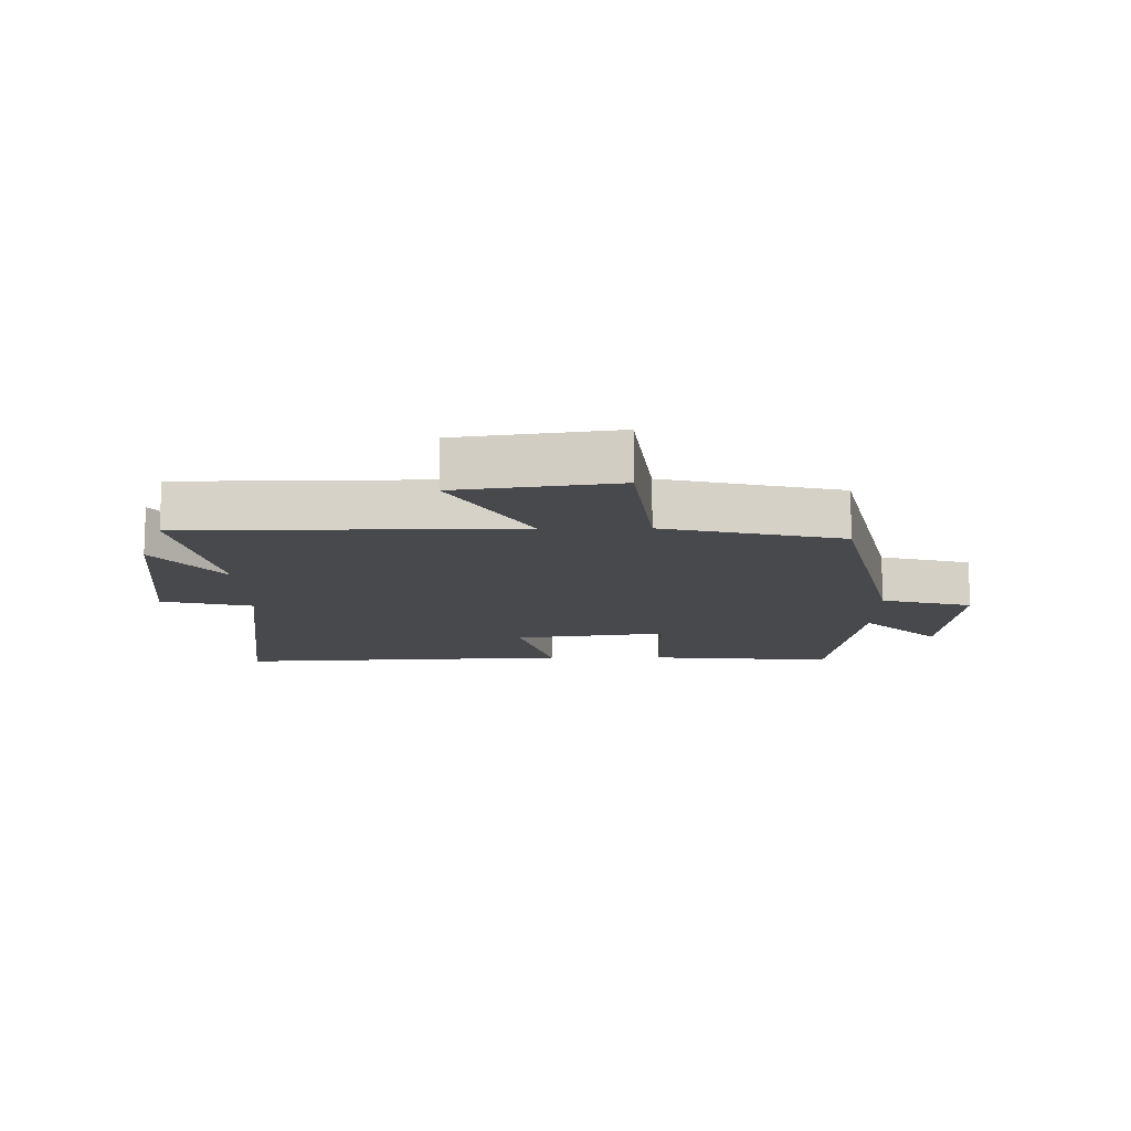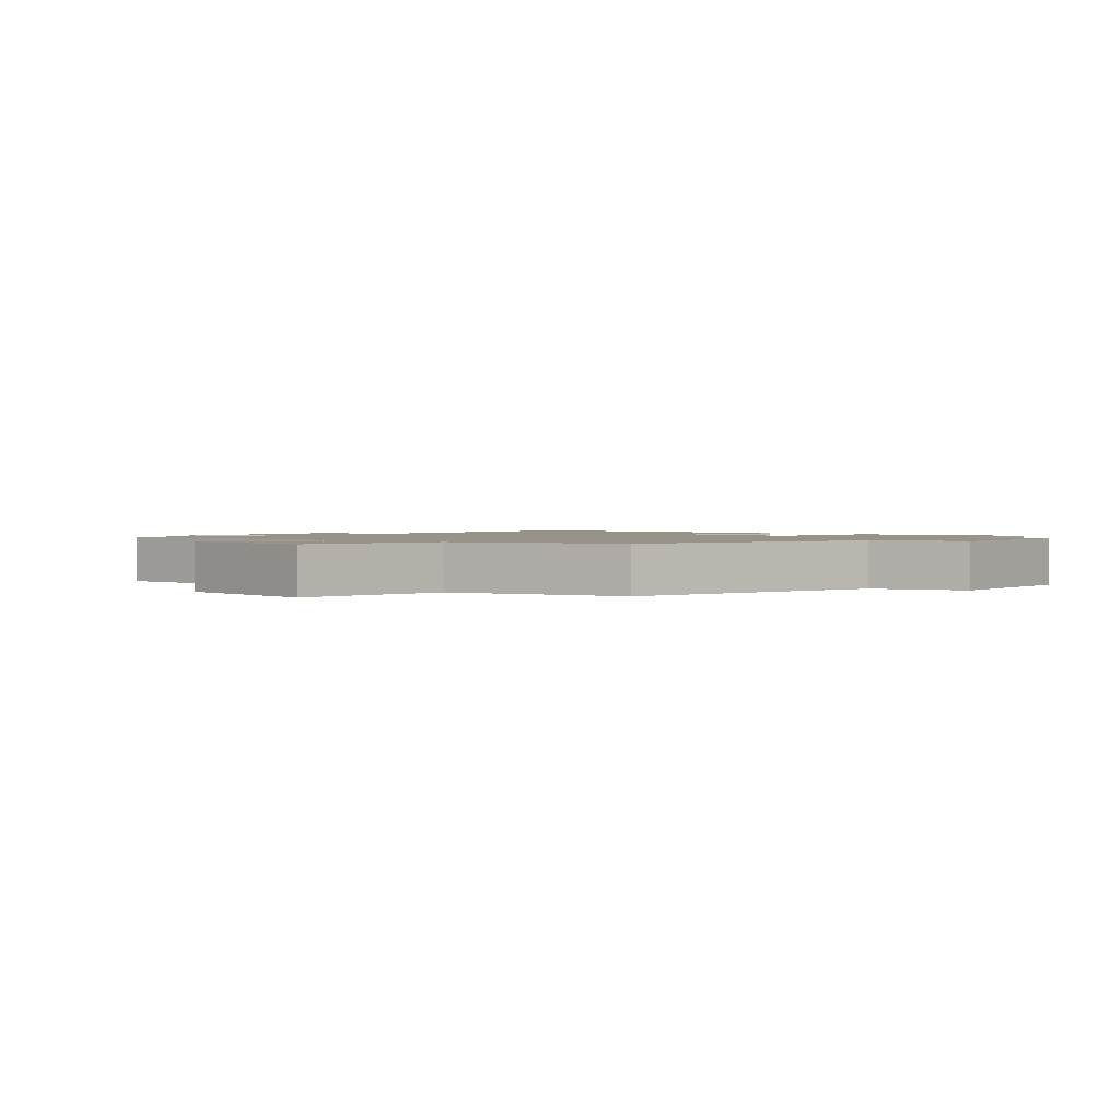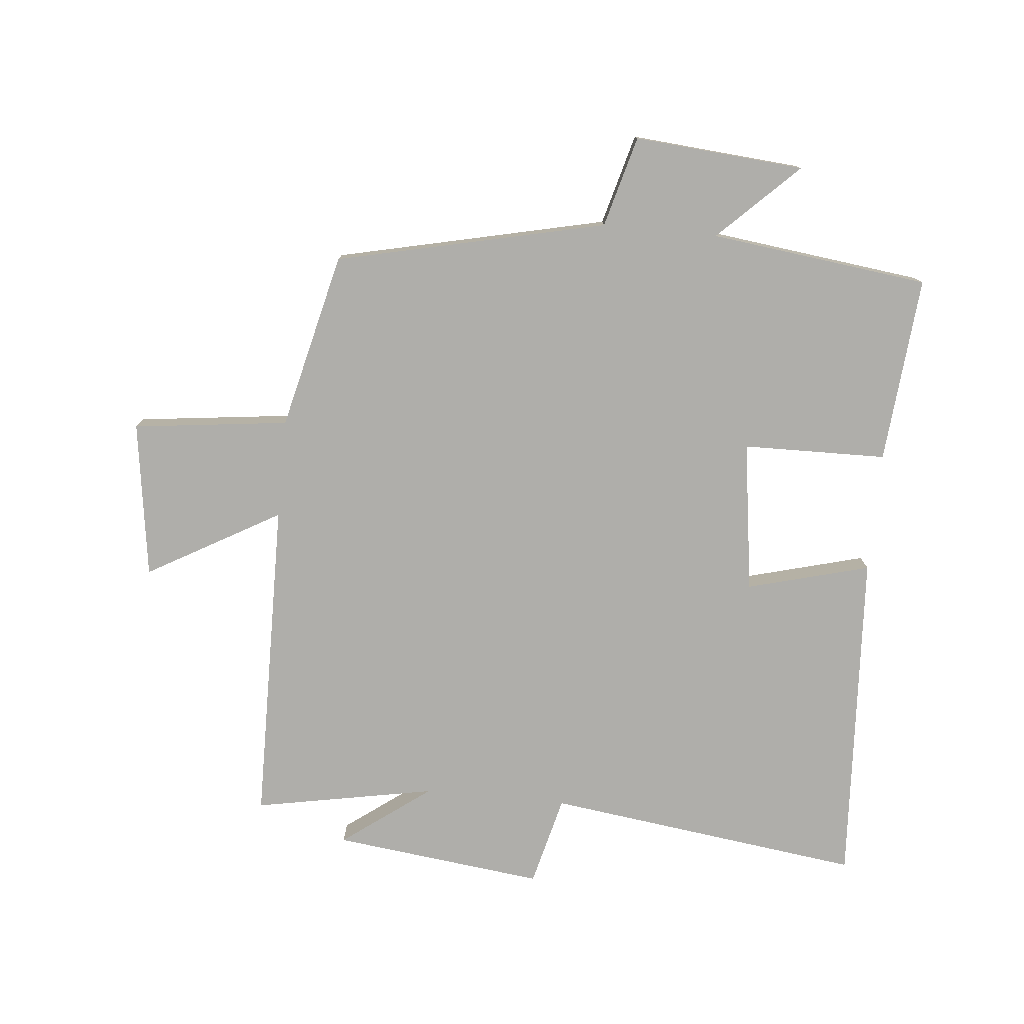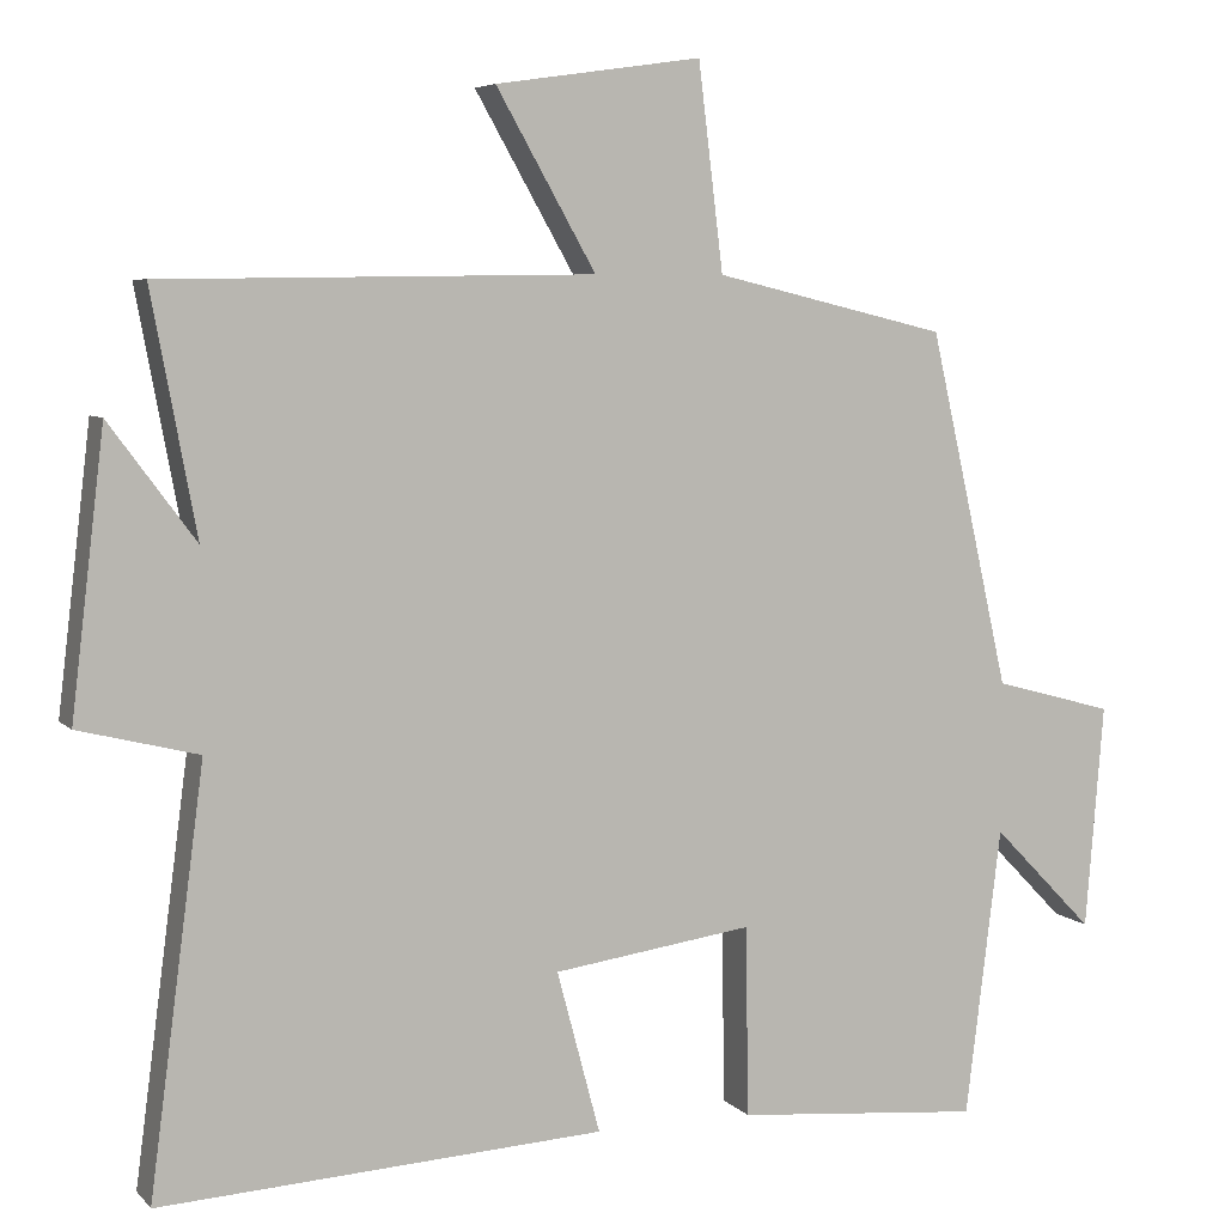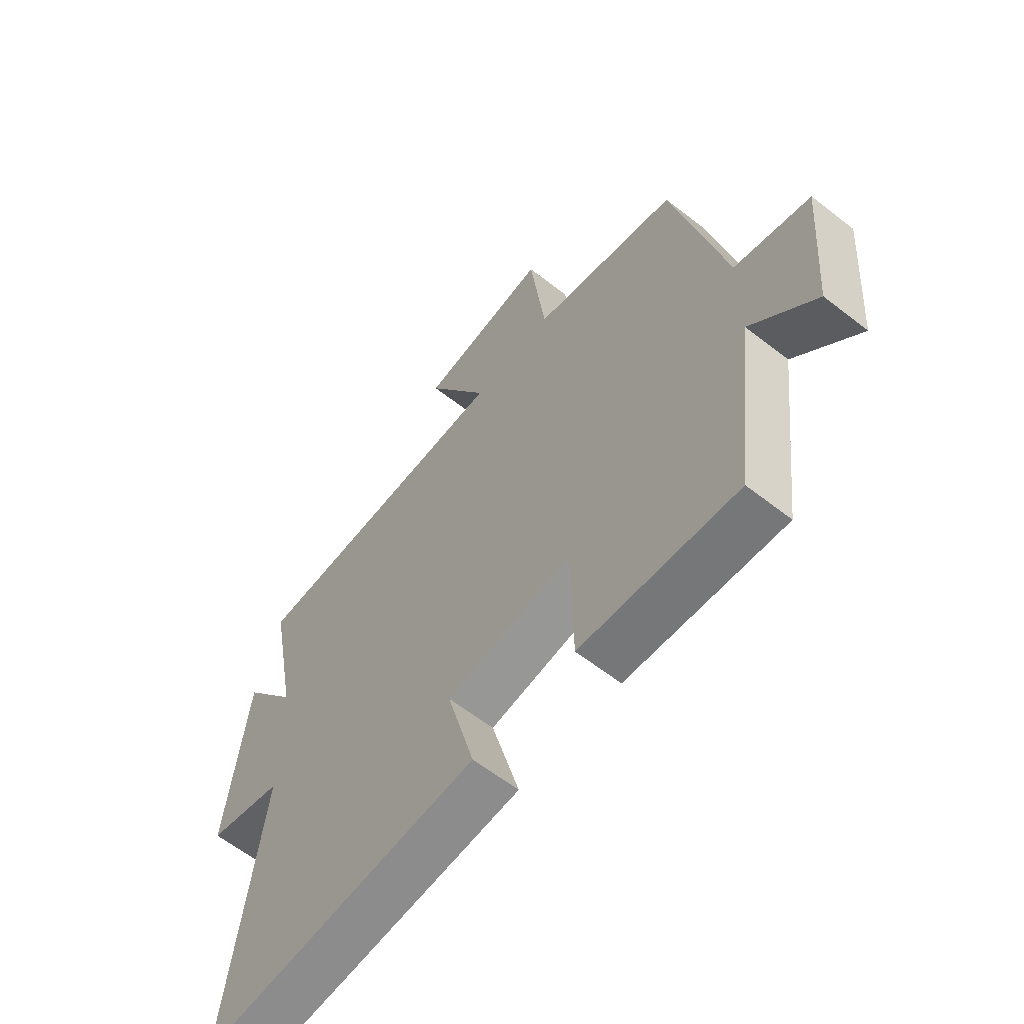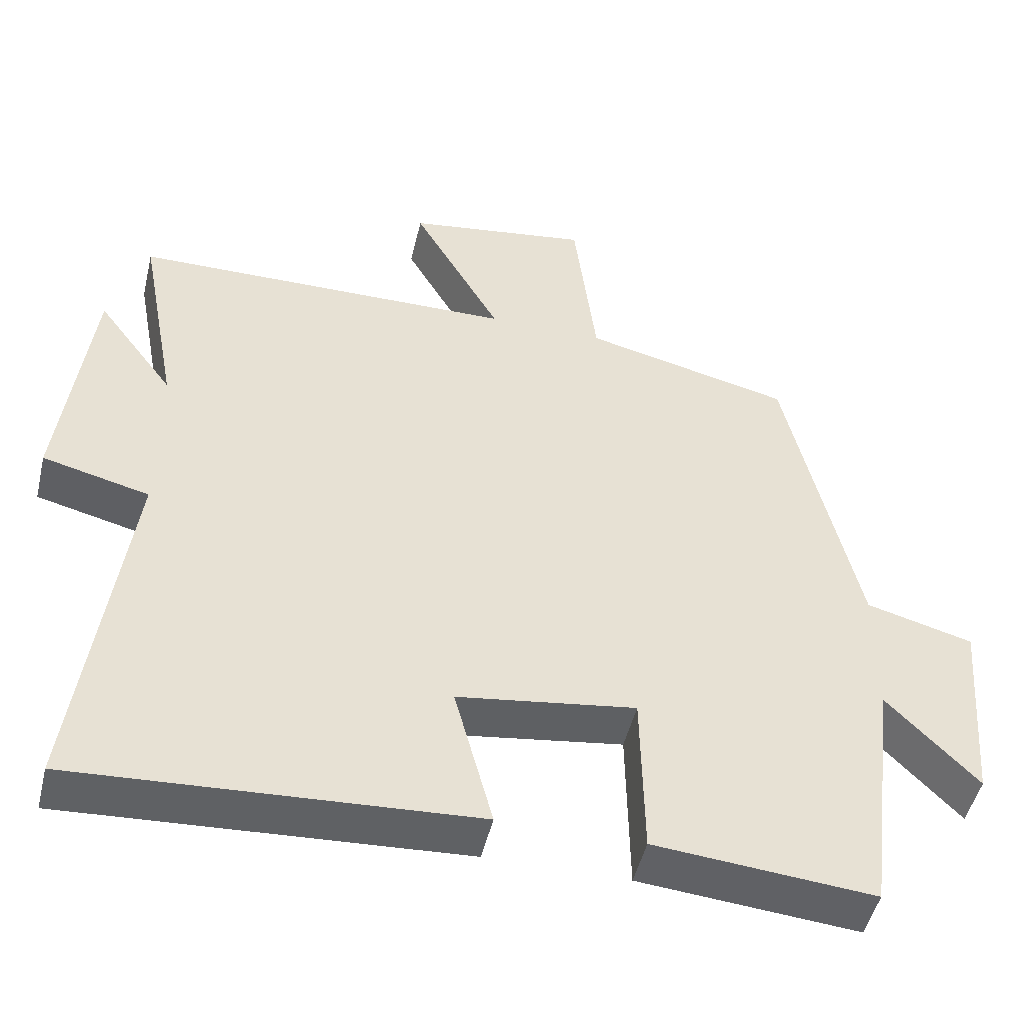
<metadata>
{"format":"obj","ext":"obj","renderer":"f3d","projection":"perspective","resolution":1024,"background":"white","views":[{"elev":-12.5,"azim":0.6,"up":"+Y"},{"elev":1.5,"azim":40.6,"up":"+Y"},{"elev":-77.6,"azim":84.5,"up":"+Y"},{"elev":5.9,"azim":-22.0,"up":"+Z"},{"elev":-61.4,"azim":51.5,"up":"+Z"},{"elev":-48.7,"azim":-13.3,"up":"+Z"}]}
</metadata>
<code>
v 0.457 0.07 -0.526
v 0.161 0.07 -0.5
v 0.157 0.07 -0.271
v -0.083 0.07 -0.305
v -0.031 0.07 -0.5
v -0.566 0.07 -0.531
v -0.5 0.07 -0.027
v -0.644 0.07 0.009
v -0.604 0.07 0.345
v -0.5 0.07 0.205
v -0.554 0.07 0.493
v -0.035 0.07 0.5
v -0.155 0.07 0.711
v 0.093 0.07 0.747
v 0.123 0.07 0.5
v 0.403 0.07 0.433
v 0.5 0.07 0.005
v 0.644 0.07 -0.034
v 0.622 0.07 -0.304
v 0.5 0.07 -0.179
v 0.457 0 -0.526
v 0.161 0 -0.5
v 0.157 0 -0.271
v -0.083 0 -0.305
v -0.031 0 -0.5
v -0.566 0 -0.531
v -0.5 0 -0.027
v -0.644 0 0.009
v -0.604 0 0.345
v -0.5 0 0.205
v -0.554 0 0.493
v -0.035 0 0.5
v -0.155 0 0.711
v 0.093 0 0.747
v 0.123 0 0.5
v 0.403 0 0.433
v 0.5 0 0.005
v 0.644 0 -0.034
v 0.622 0 -0.304
v 0.5 0 -0.179
f 17 18 19 20
f 17 20 1
f 16 17 1
f 15 16 1
f 12 13 14 15
f 10 11 12 15
f 7 8 9 10
f 7 10 15
f 4 5 6 7
f 3 4 7 15
f 1 2 3
f 1 3 15
f 40 39 38 37
f 21 40 37
f 21 37 36
f 21 36 35
f 35 34 33 32
f 35 32 31 30
f 30 29 28 27
f 35 30 27
f 27 26 25 24
f 35 27 24 23
f 23 22 21
f 35 23 21
f 1 21 22 2
f 2 22 23 3
f 3 23 24 4
f 4 24 25 5
f 5 25 26 6
f 6 26 27 7
f 7 27 28 8
f 8 28 29 9
f 9 29 30 10
f 10 30 31 11
f 11 31 32 12
f 12 32 33 13
f 13 33 34 14
f 14 34 35 15
f 15 35 36 16
f 16 36 37 17
f 17 37 38 18
f 18 38 39 19
f 19 39 40 20
f 20 40 21 1

</code>
